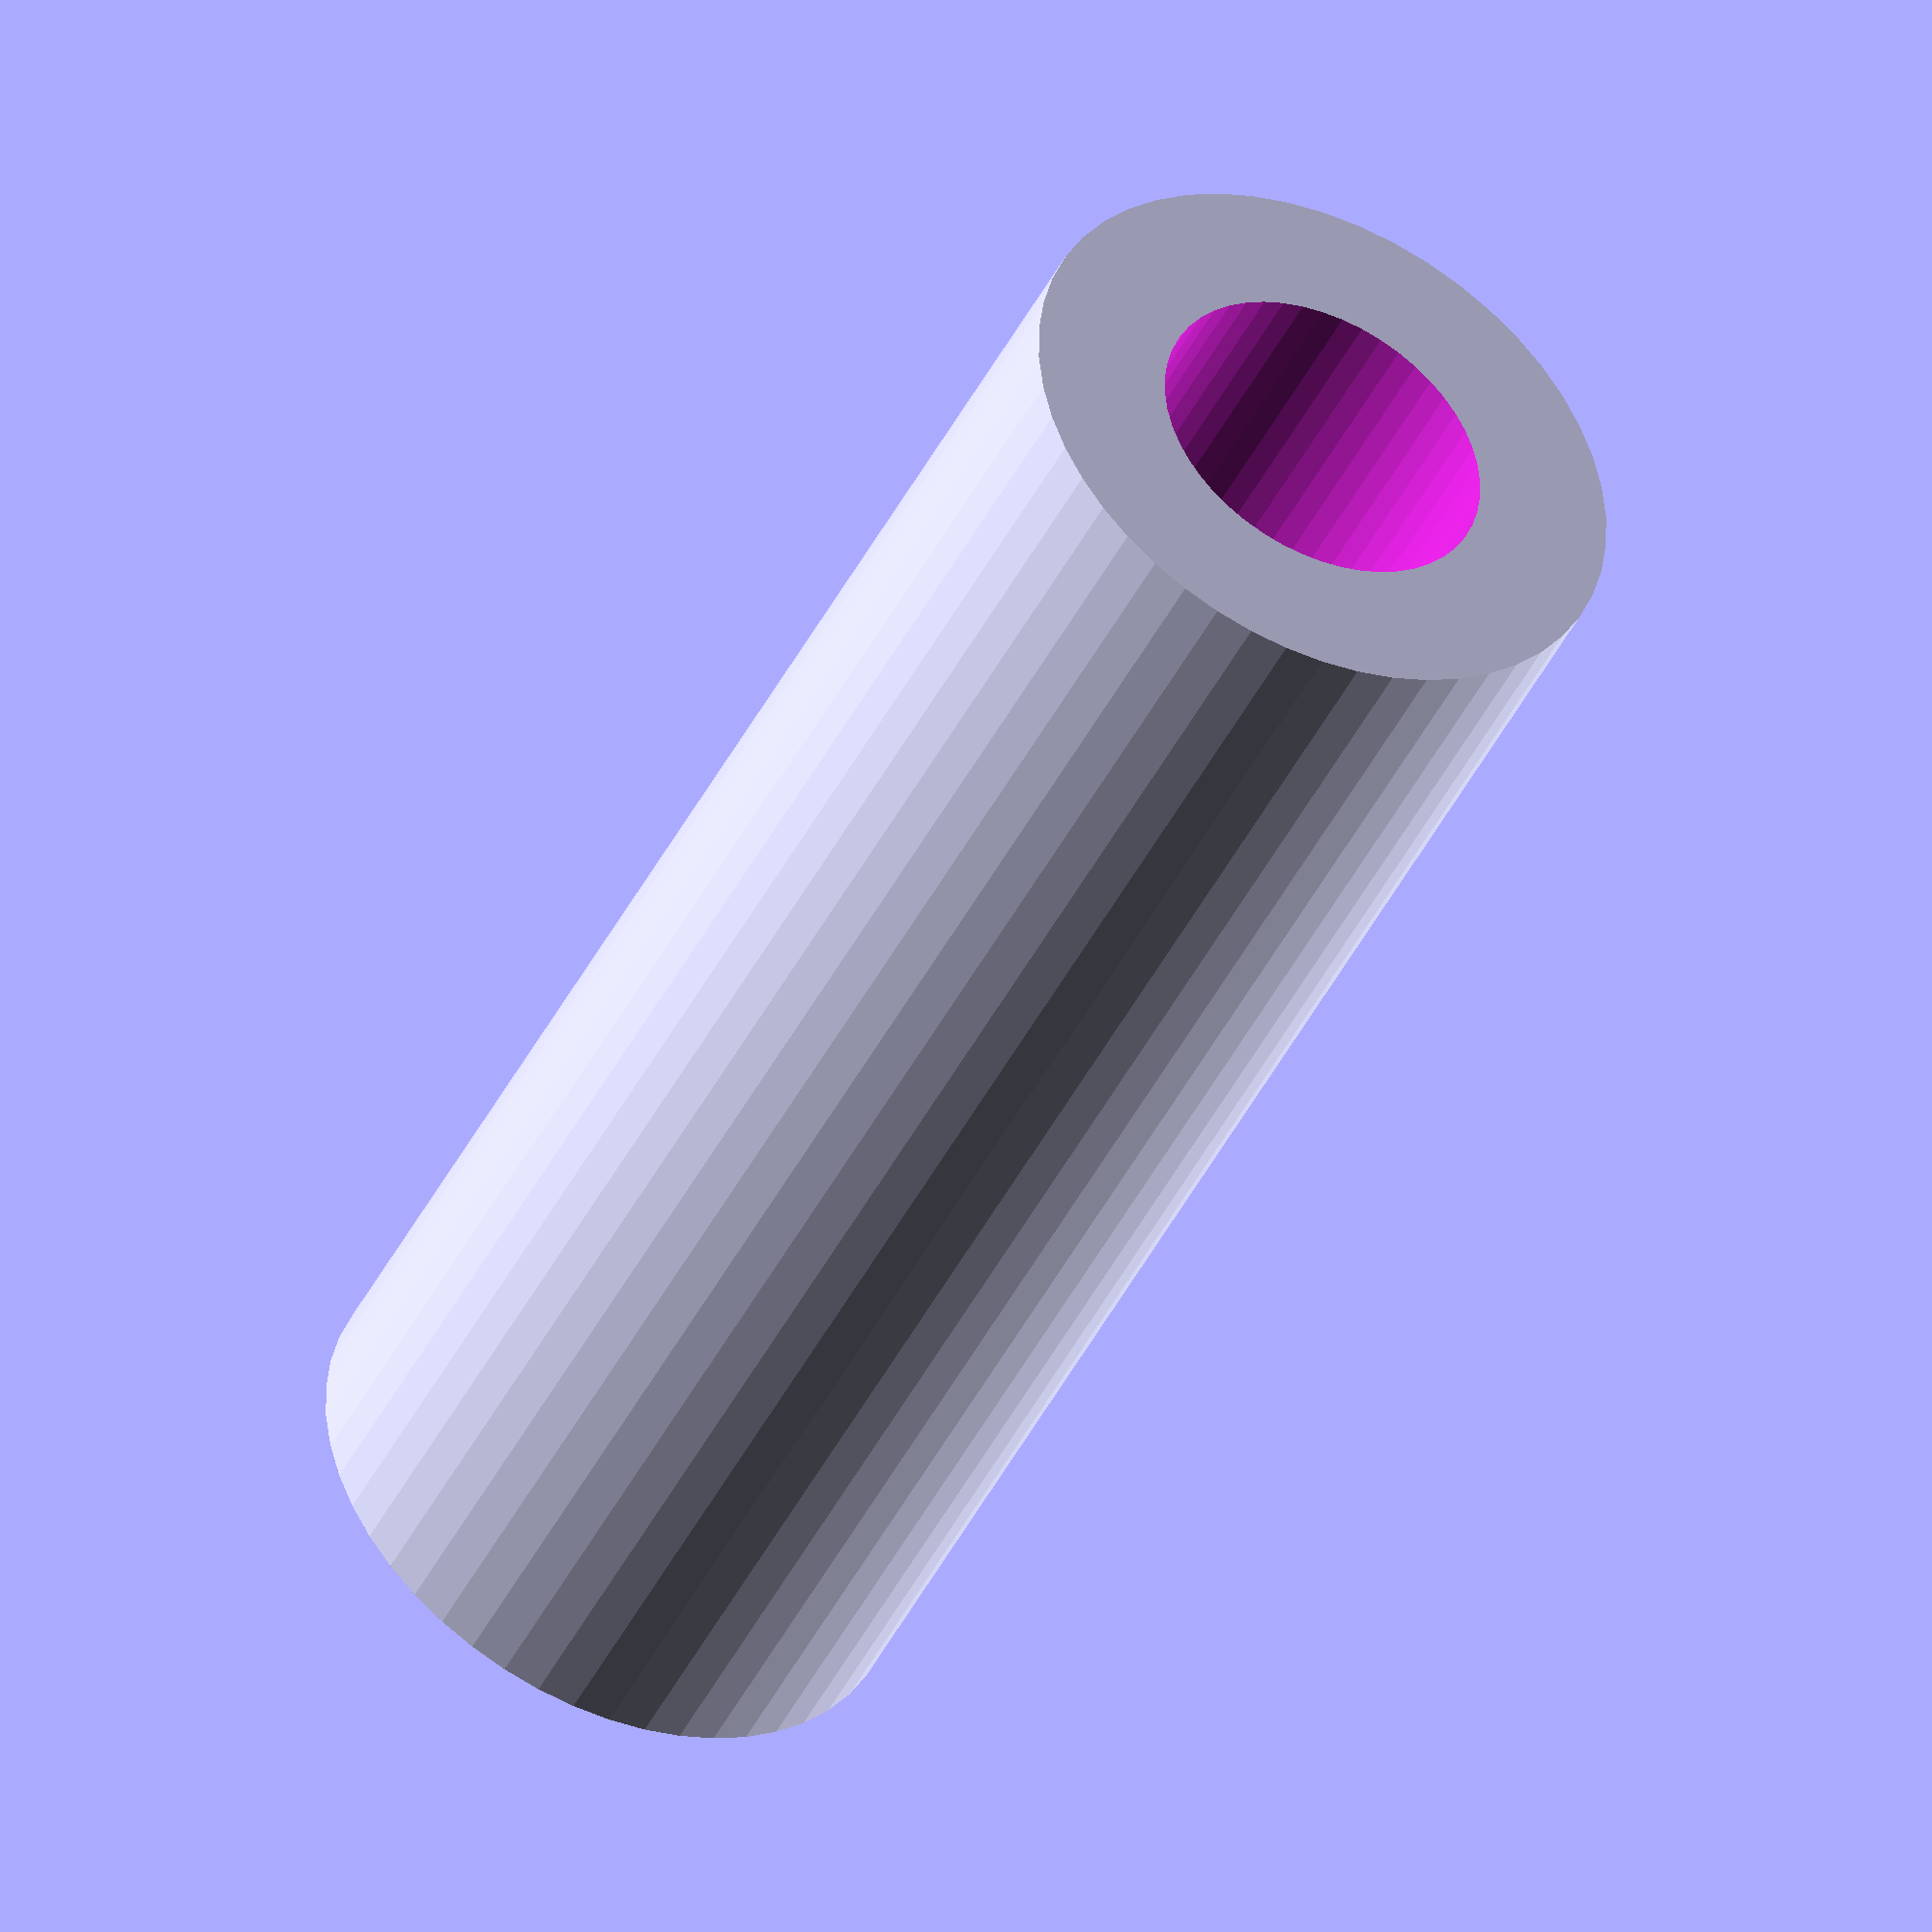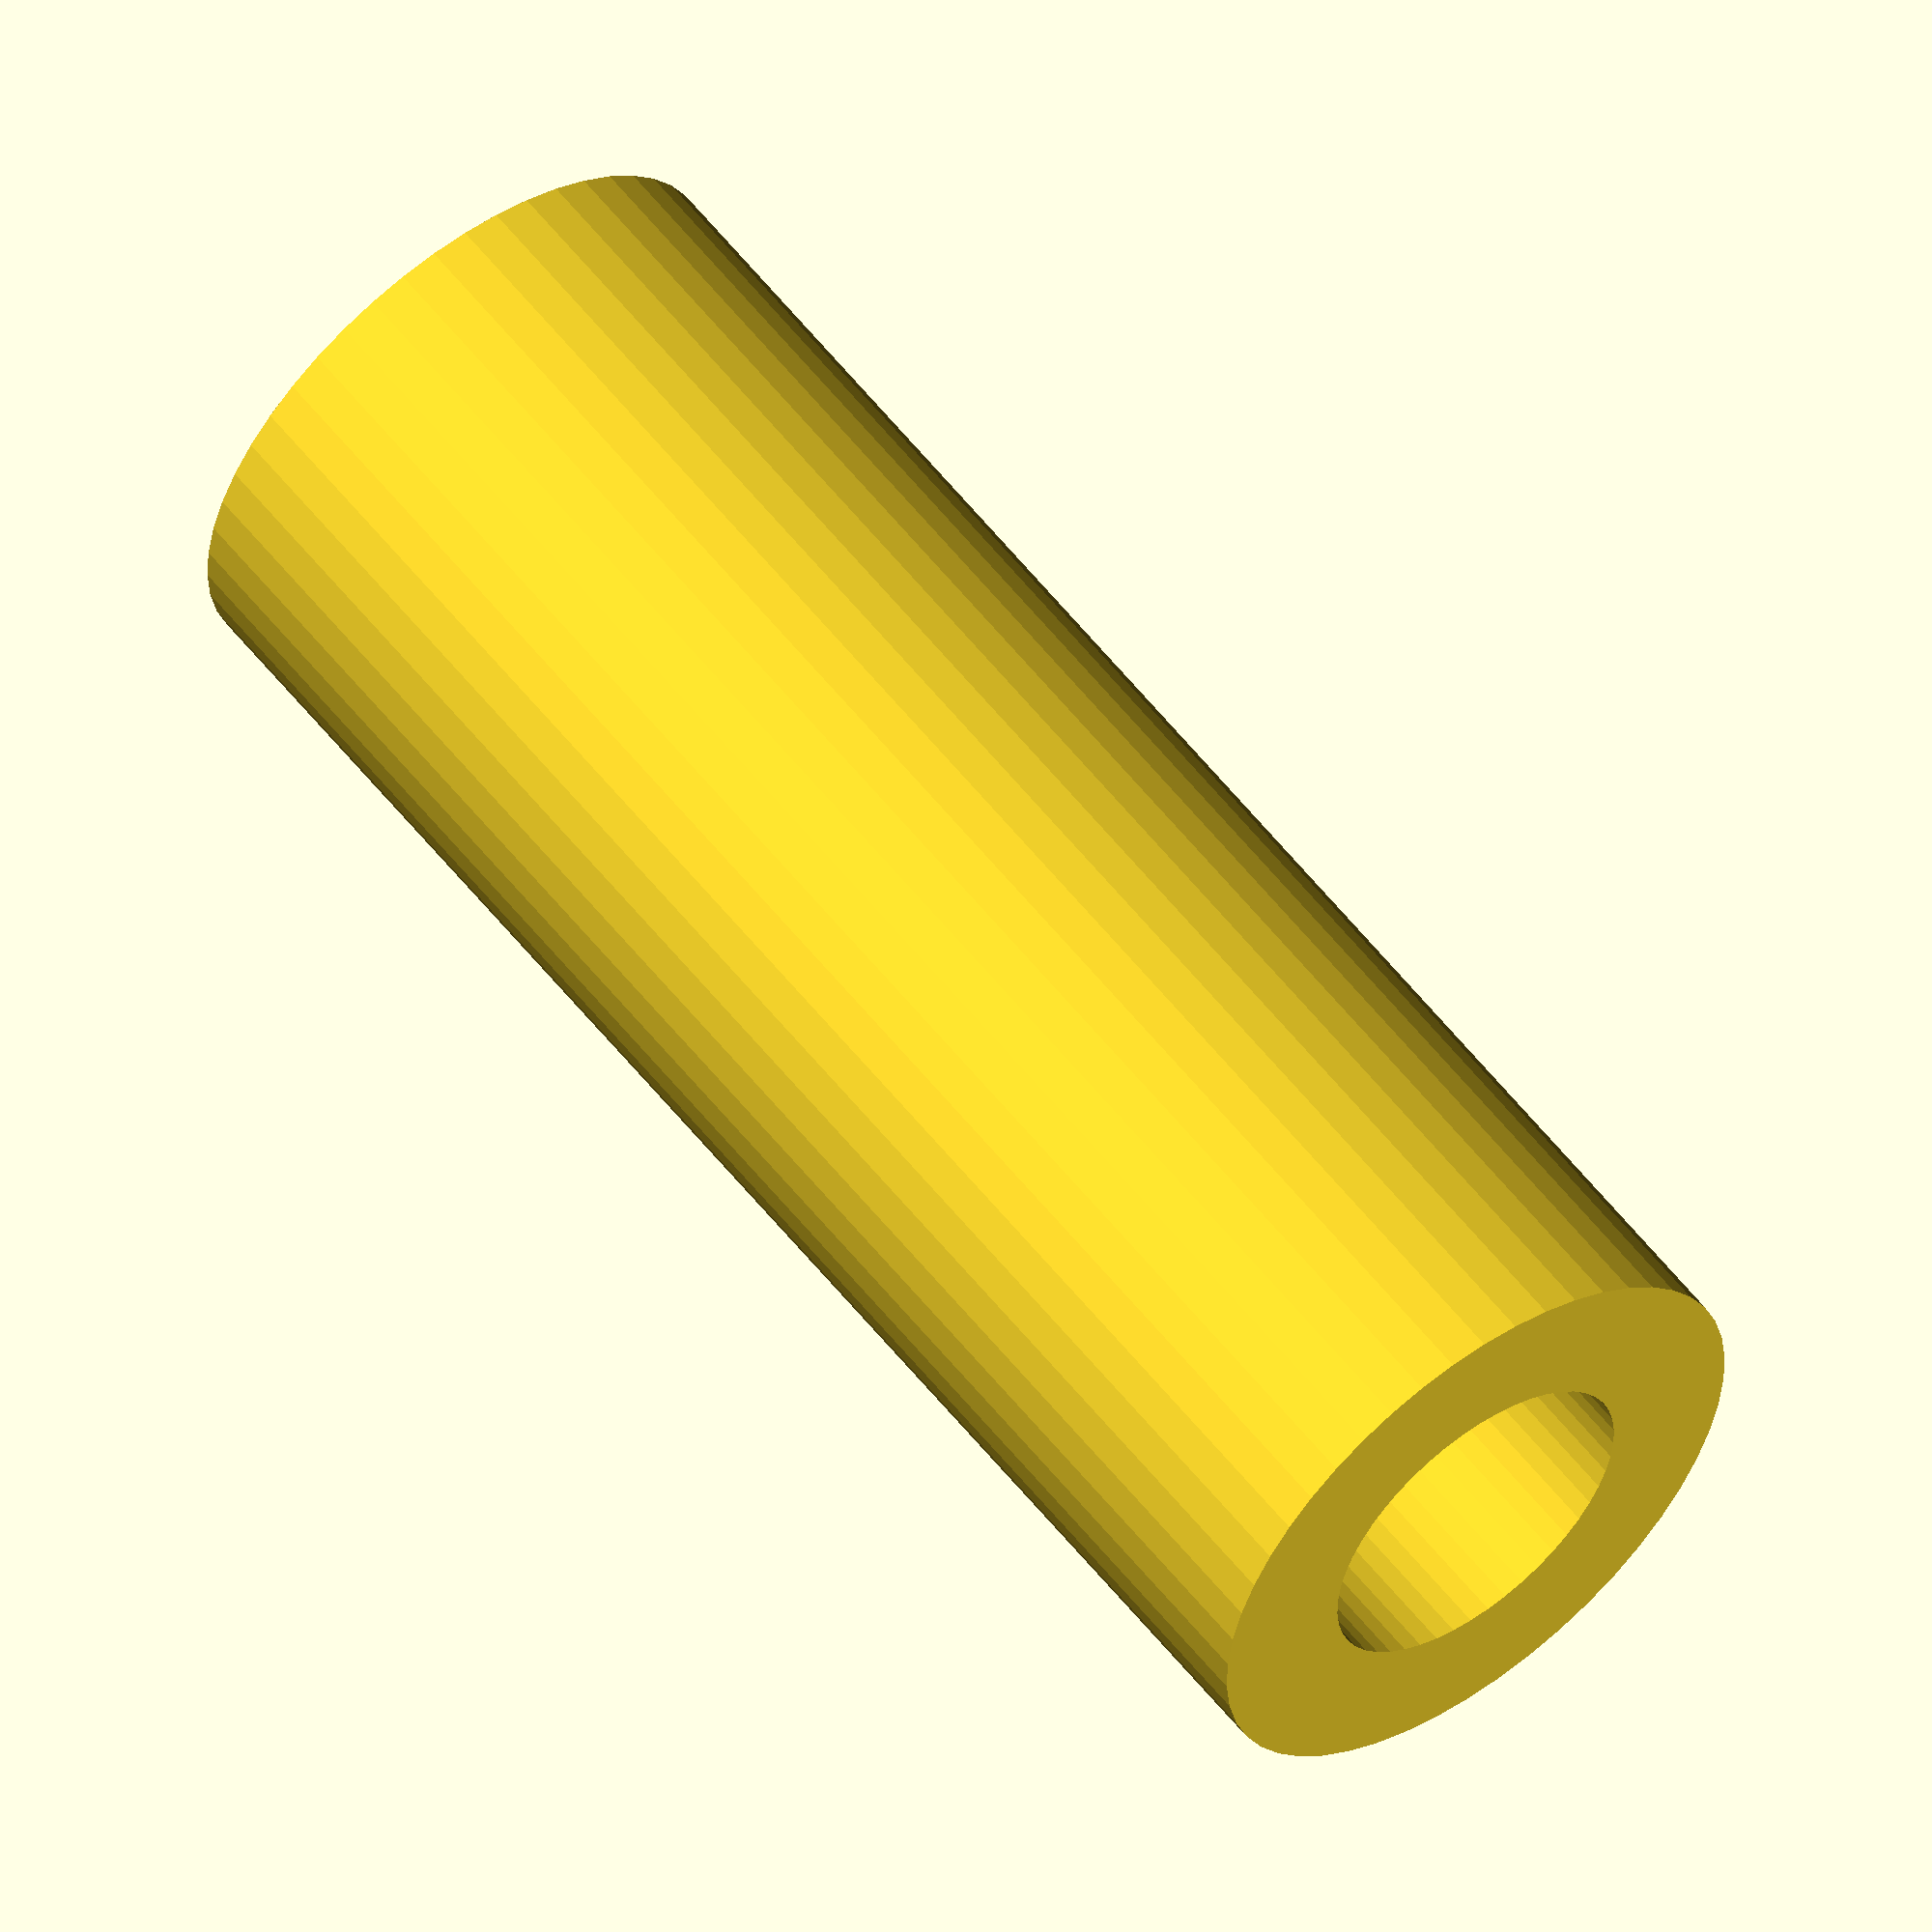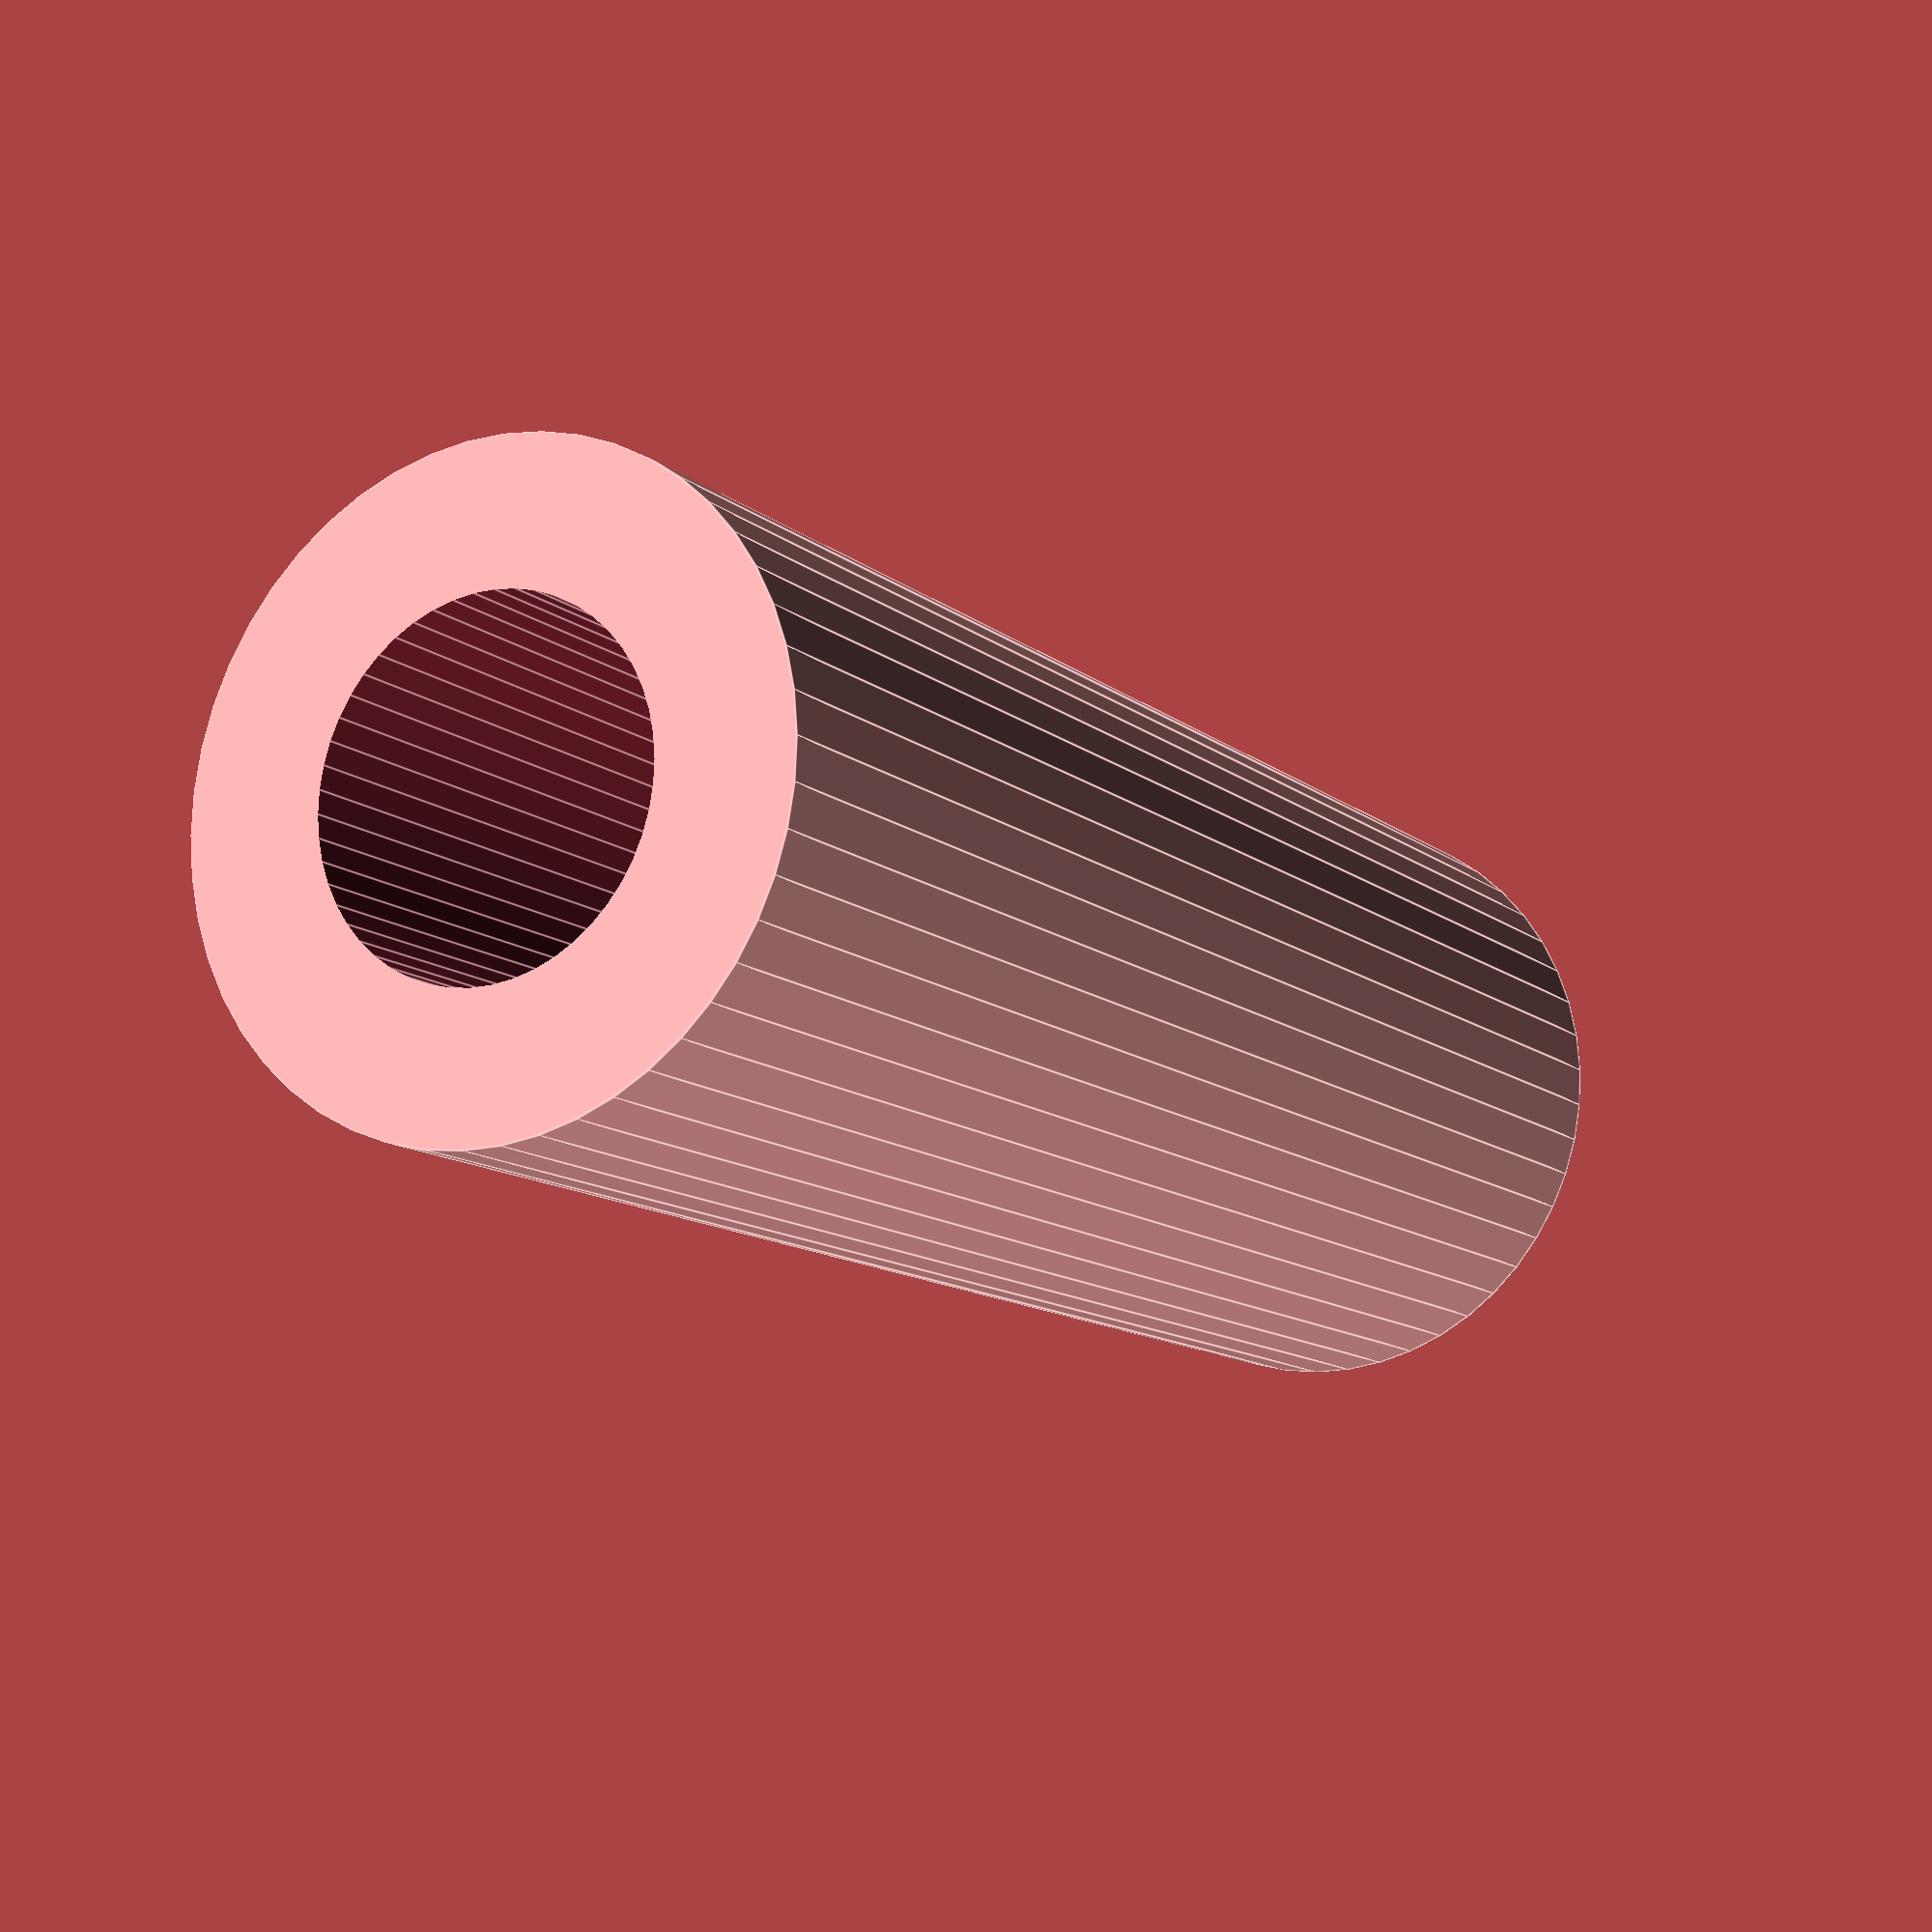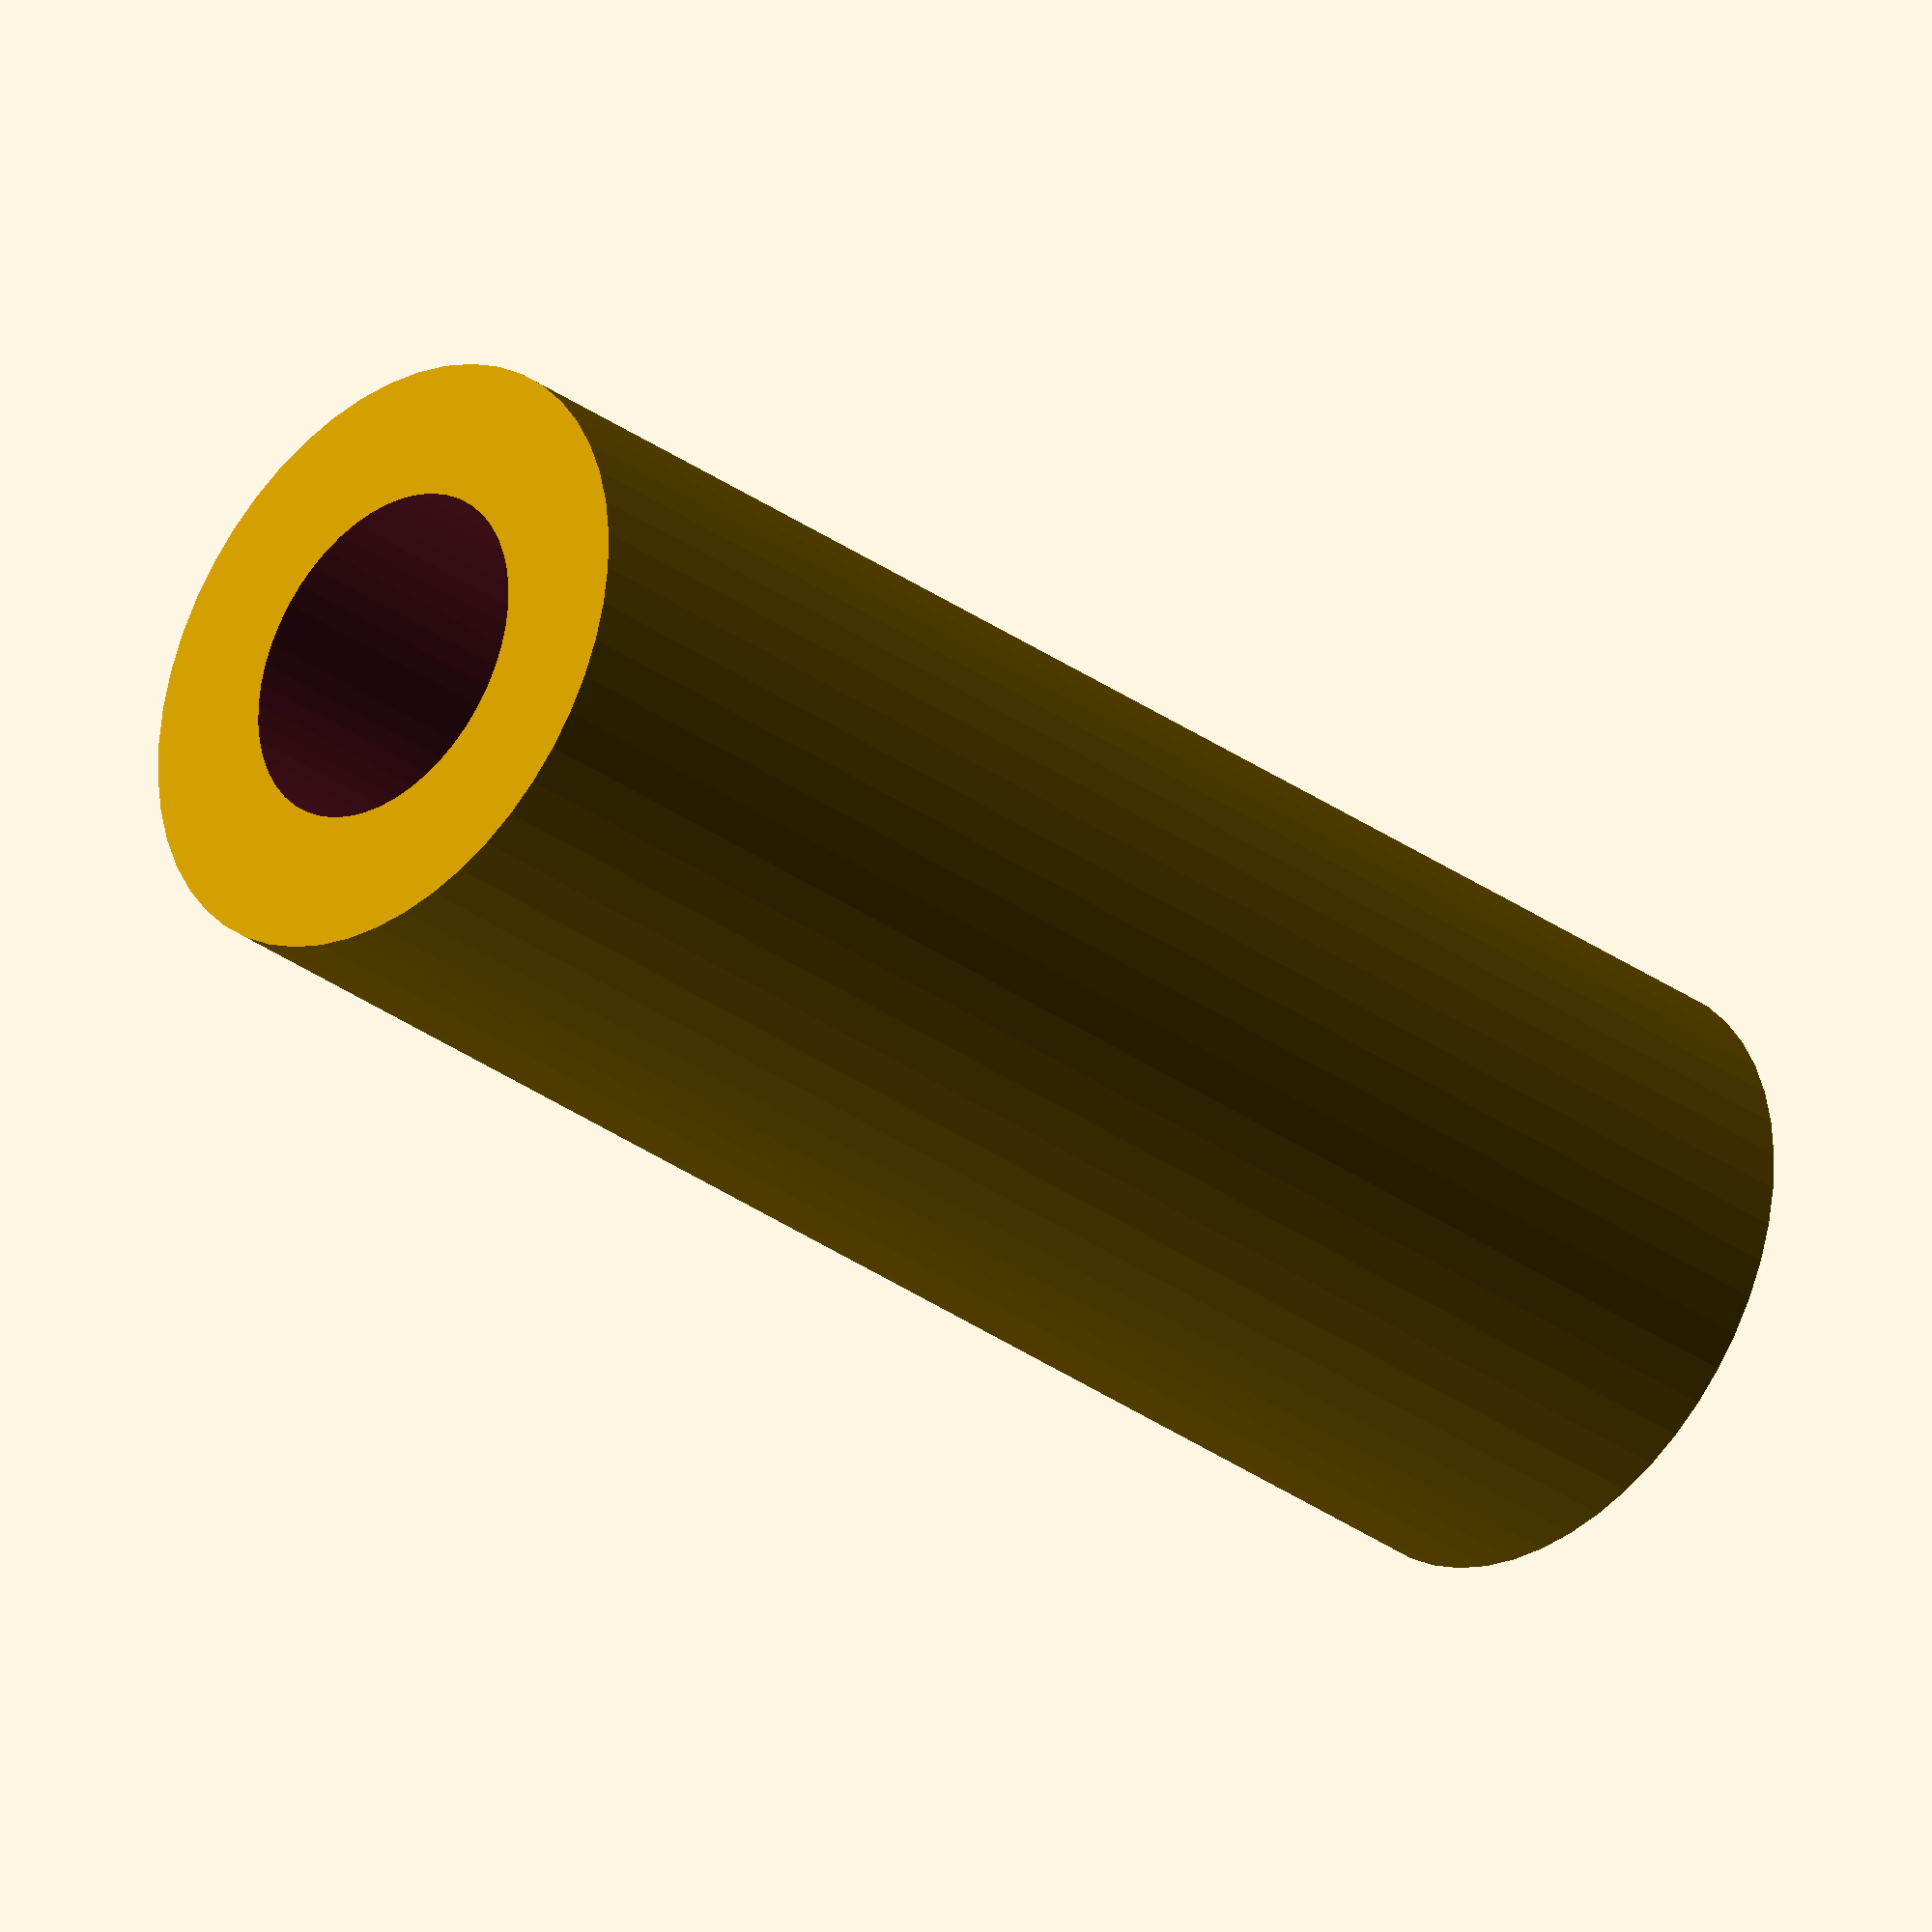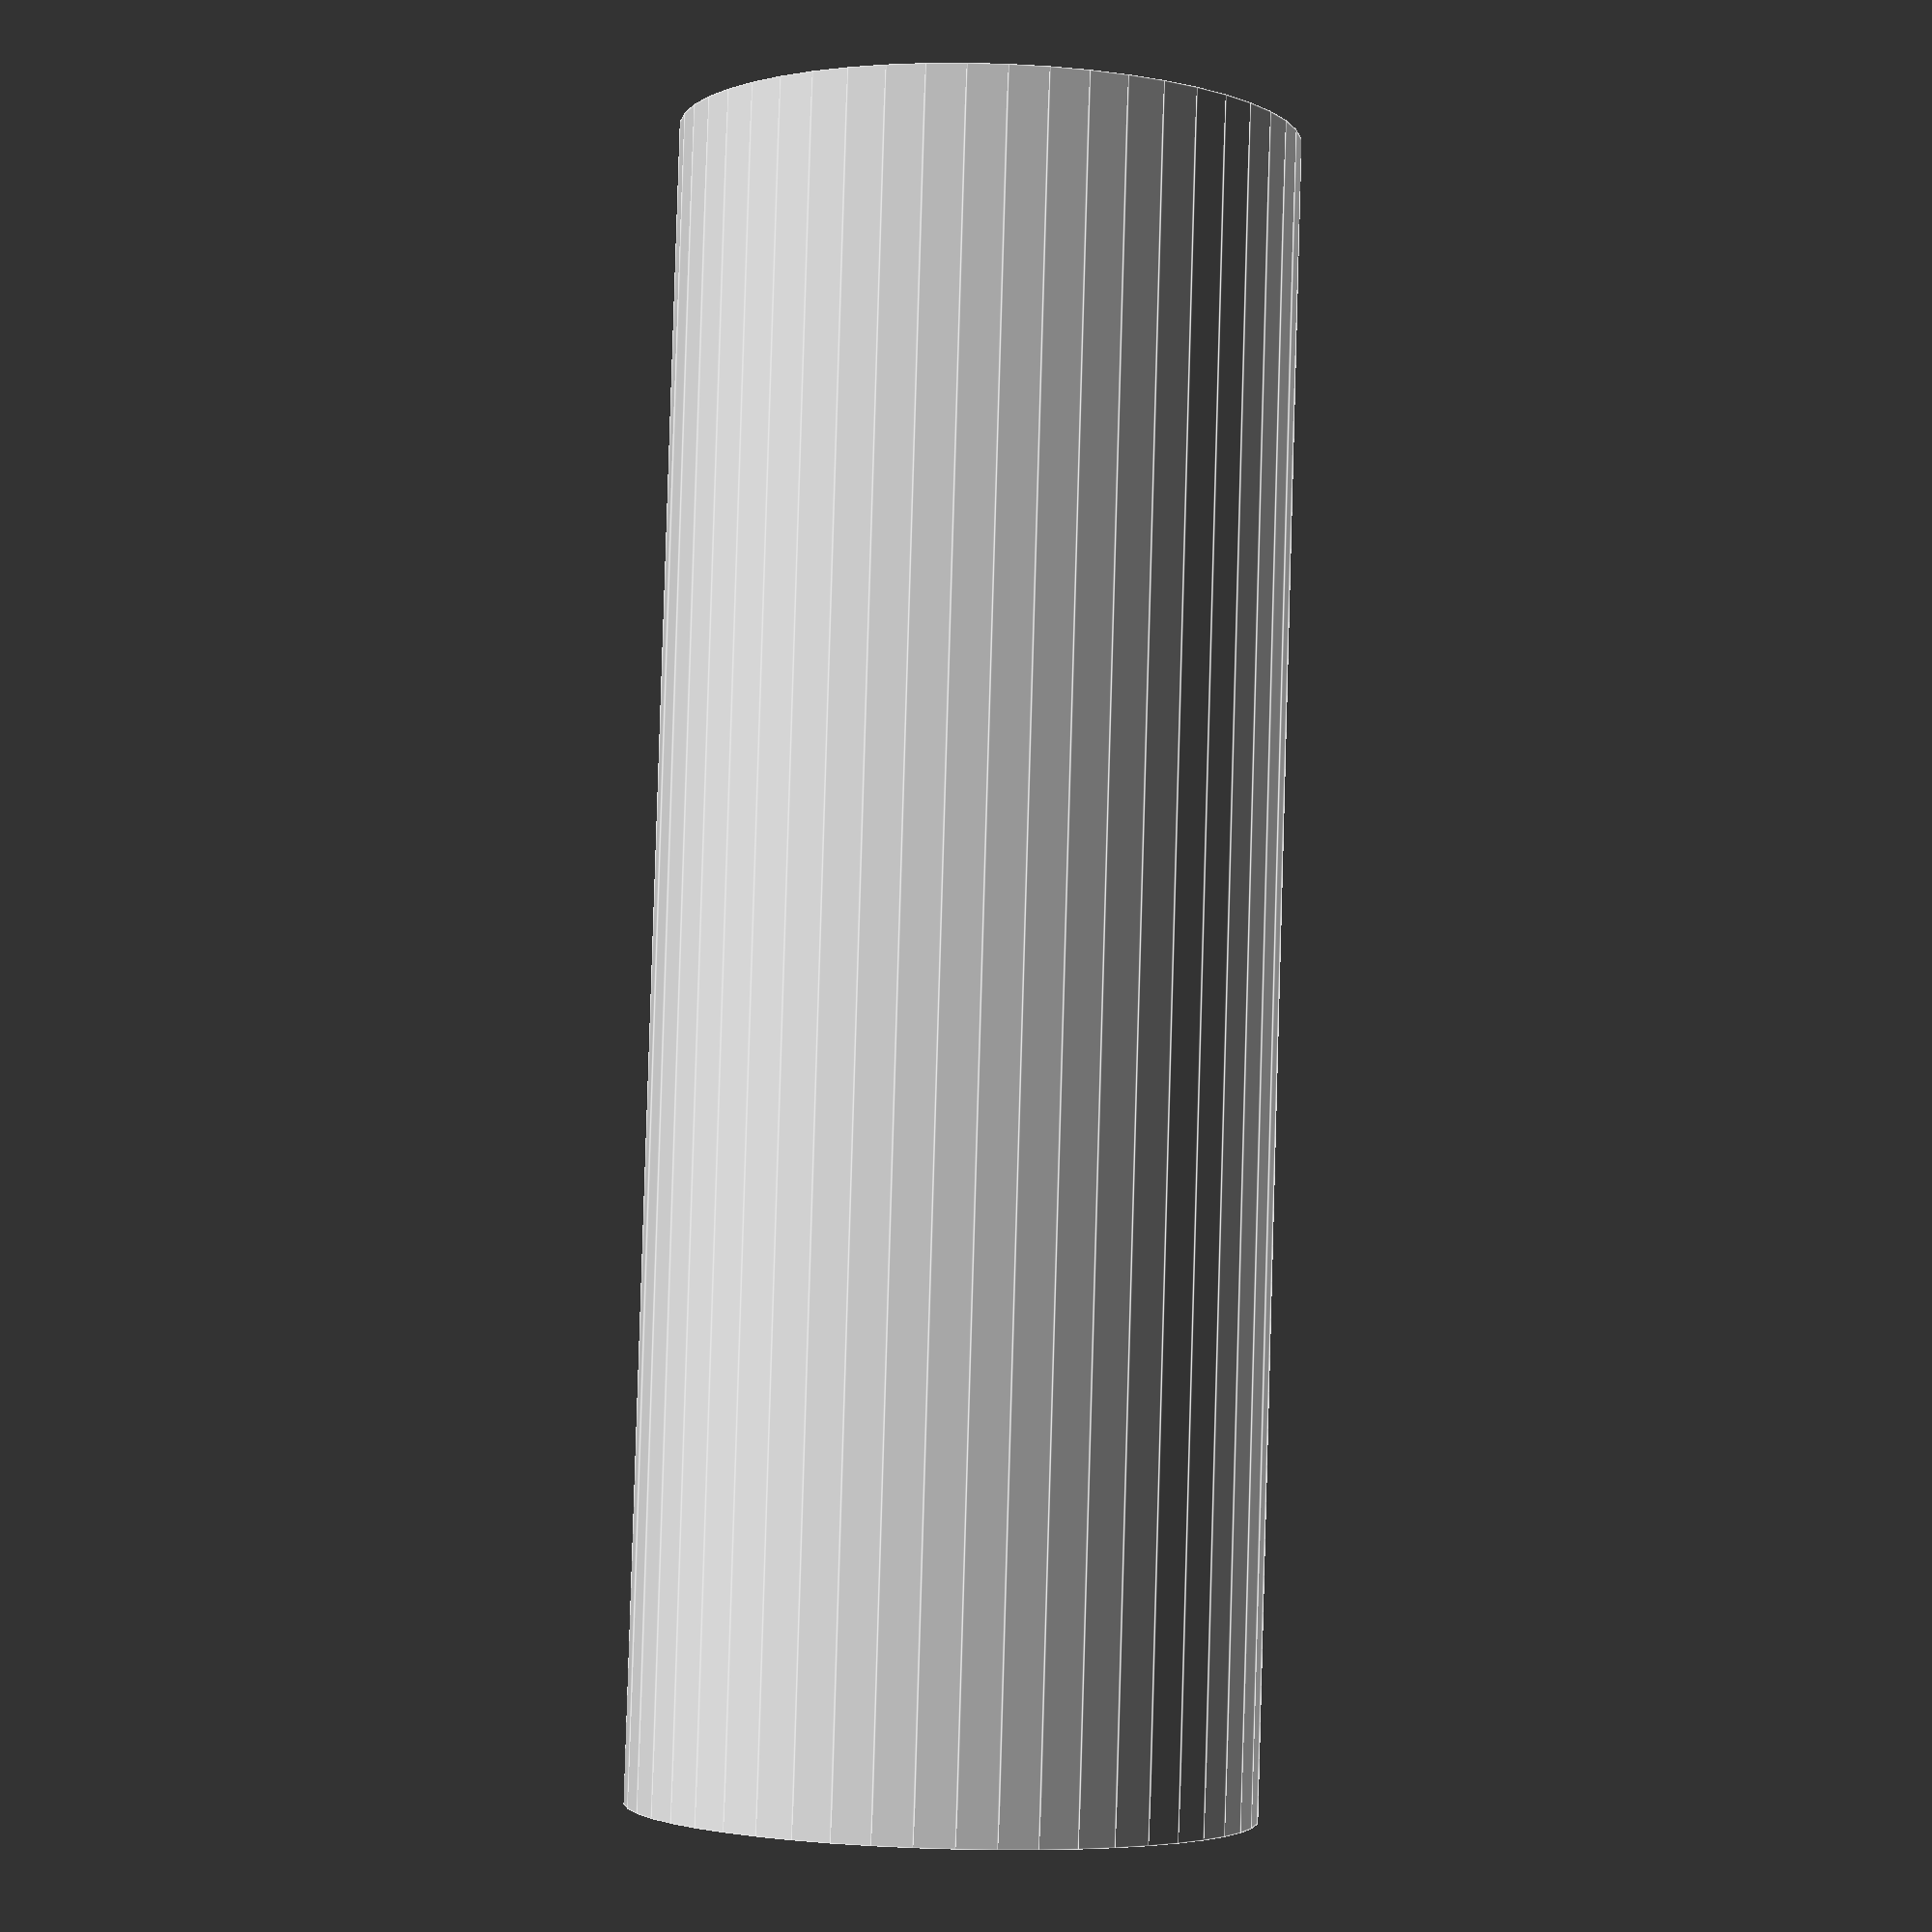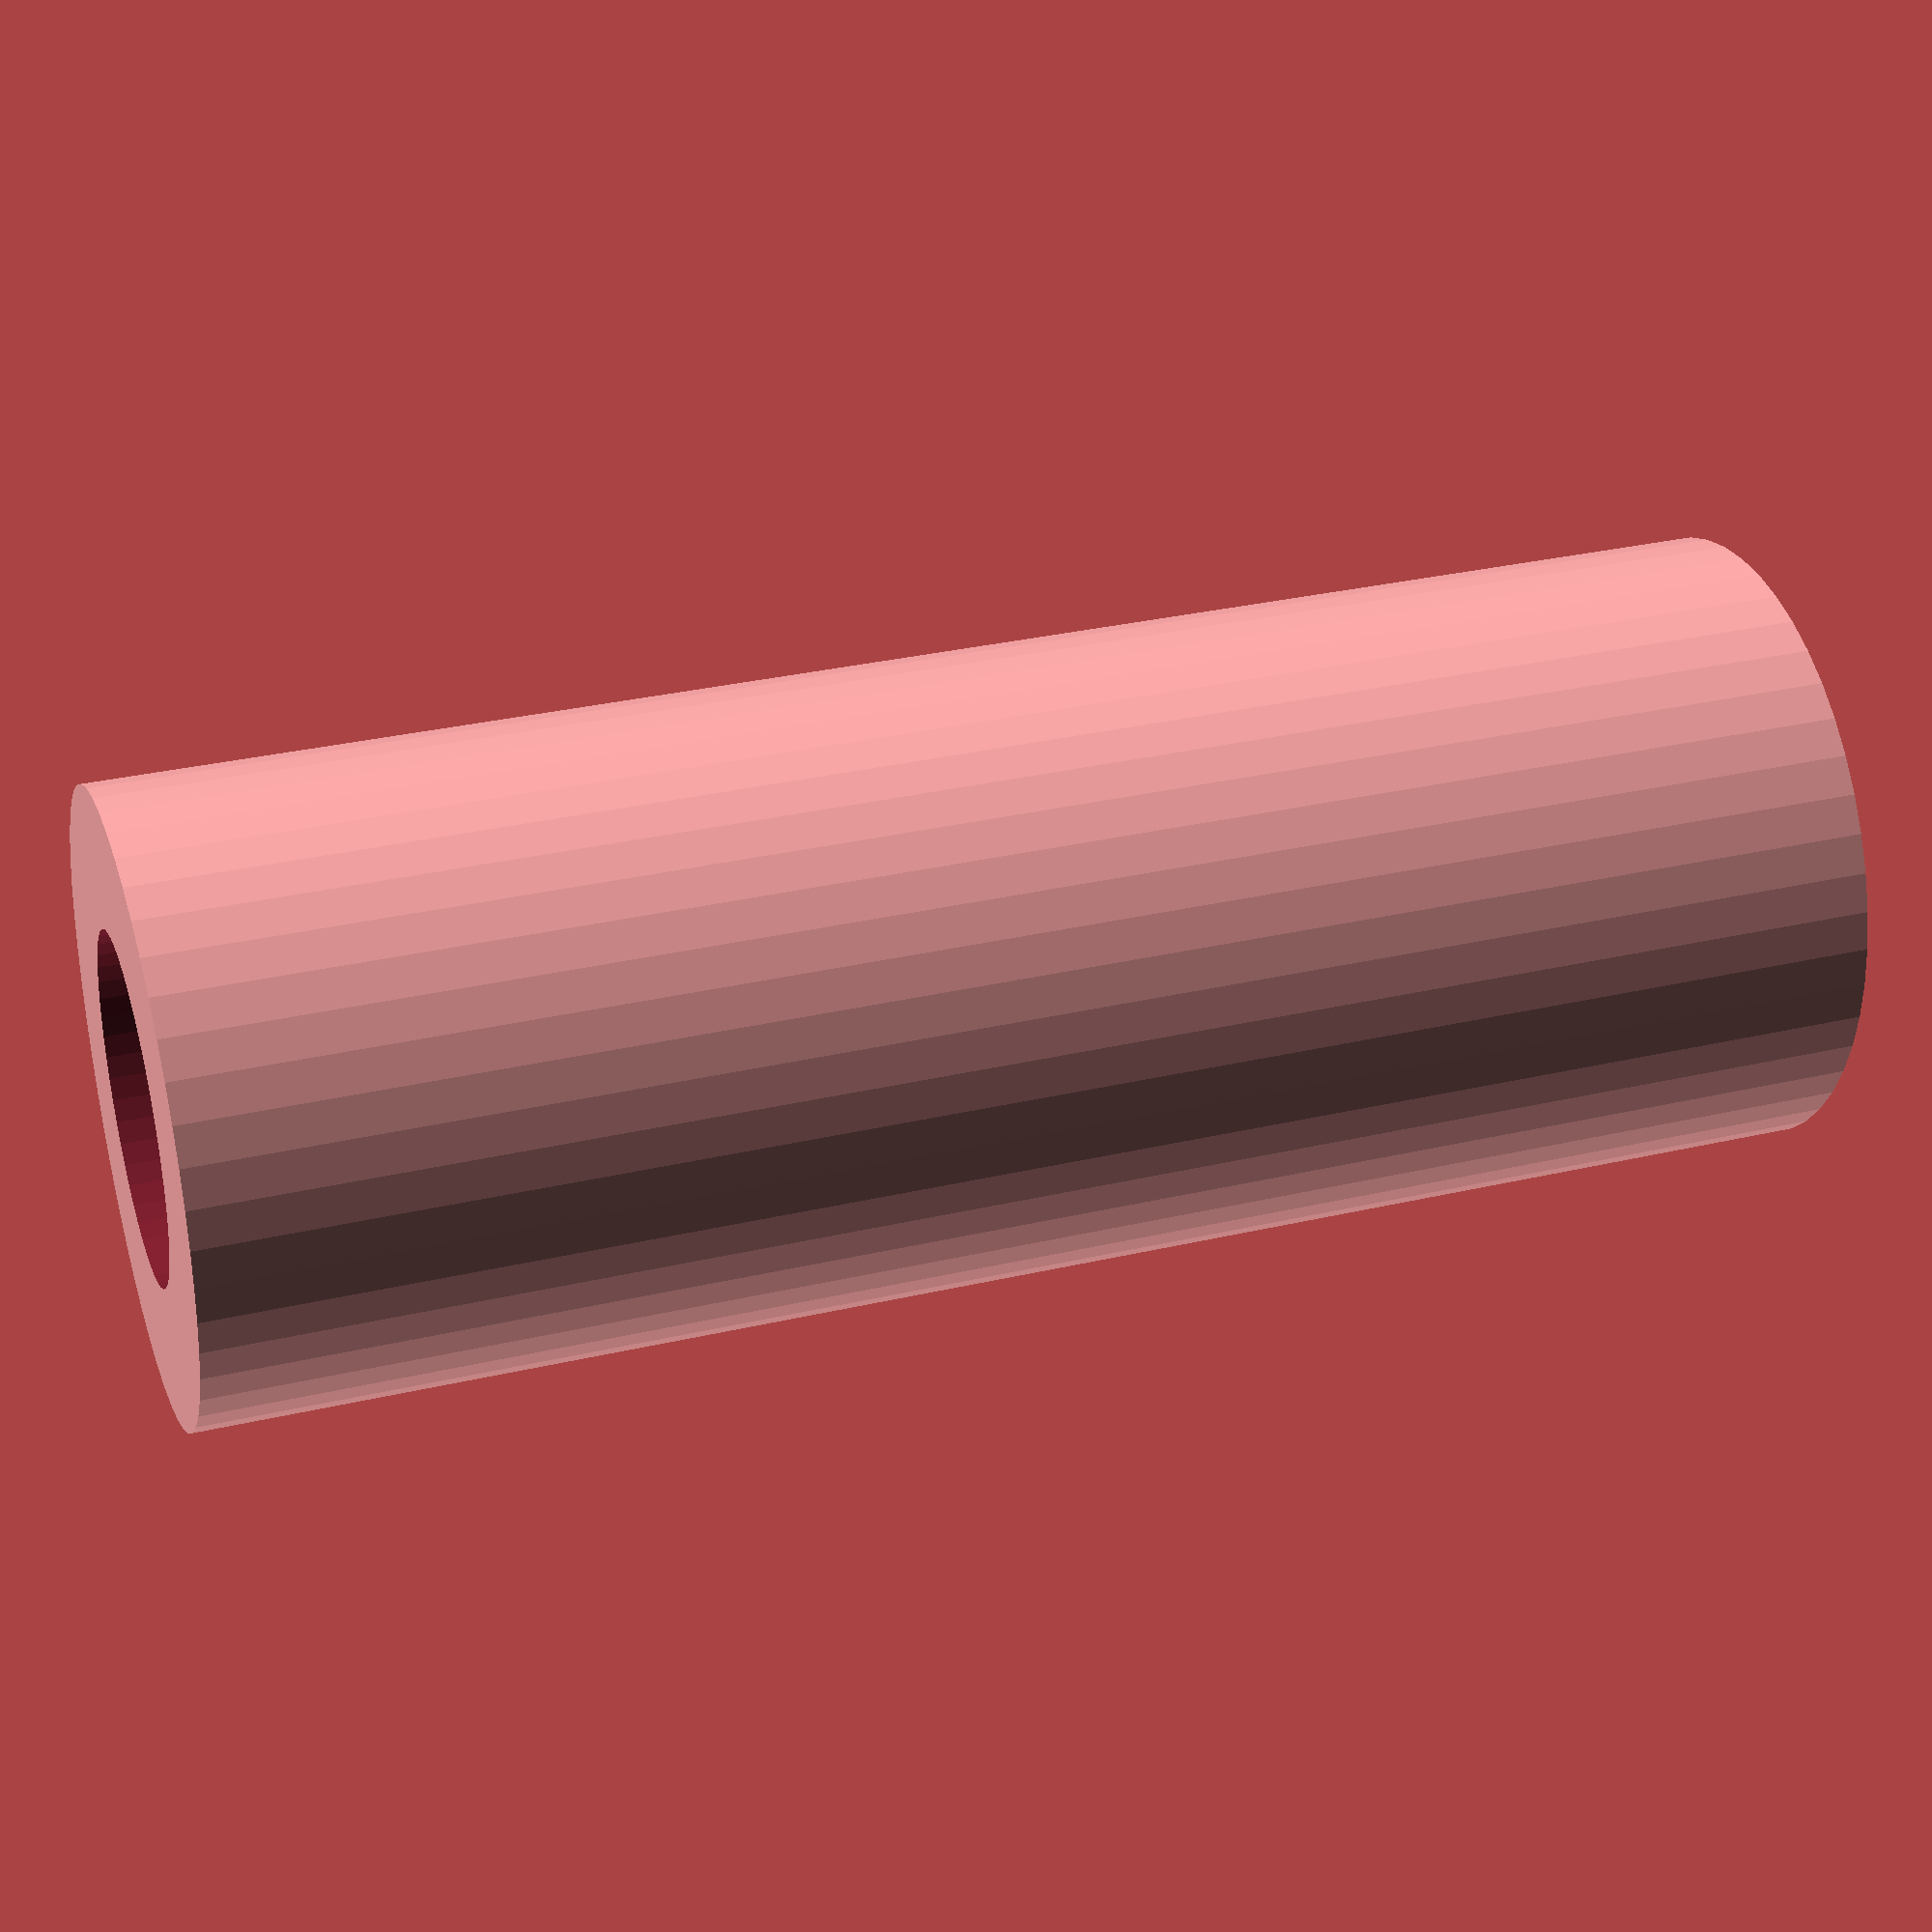
<openscad>
$fn = 50;


difference() {
	union() {
		translate(v = [0, 0, -24.0000000000]) {
			cylinder(h = 48, r = 9.0000000000);
		}
	}
	union() {
		translate(v = [0, 0, -100.0000000000]) {
			cylinder(h = 200, r = 5.0000000000);
		}
	}
}
</openscad>
<views>
elev=224.3 azim=176.5 roll=205.2 proj=o view=wireframe
elev=303.2 azim=138.4 roll=142.5 proj=o view=solid
elev=12.1 azim=296.1 roll=209.5 proj=p view=edges
elev=211.1 azim=282.8 roll=315.9 proj=o view=solid
elev=273.3 azim=29.6 roll=181.7 proj=p view=edges
elev=148.9 azim=324.2 roll=108.4 proj=p view=wireframe
</views>
